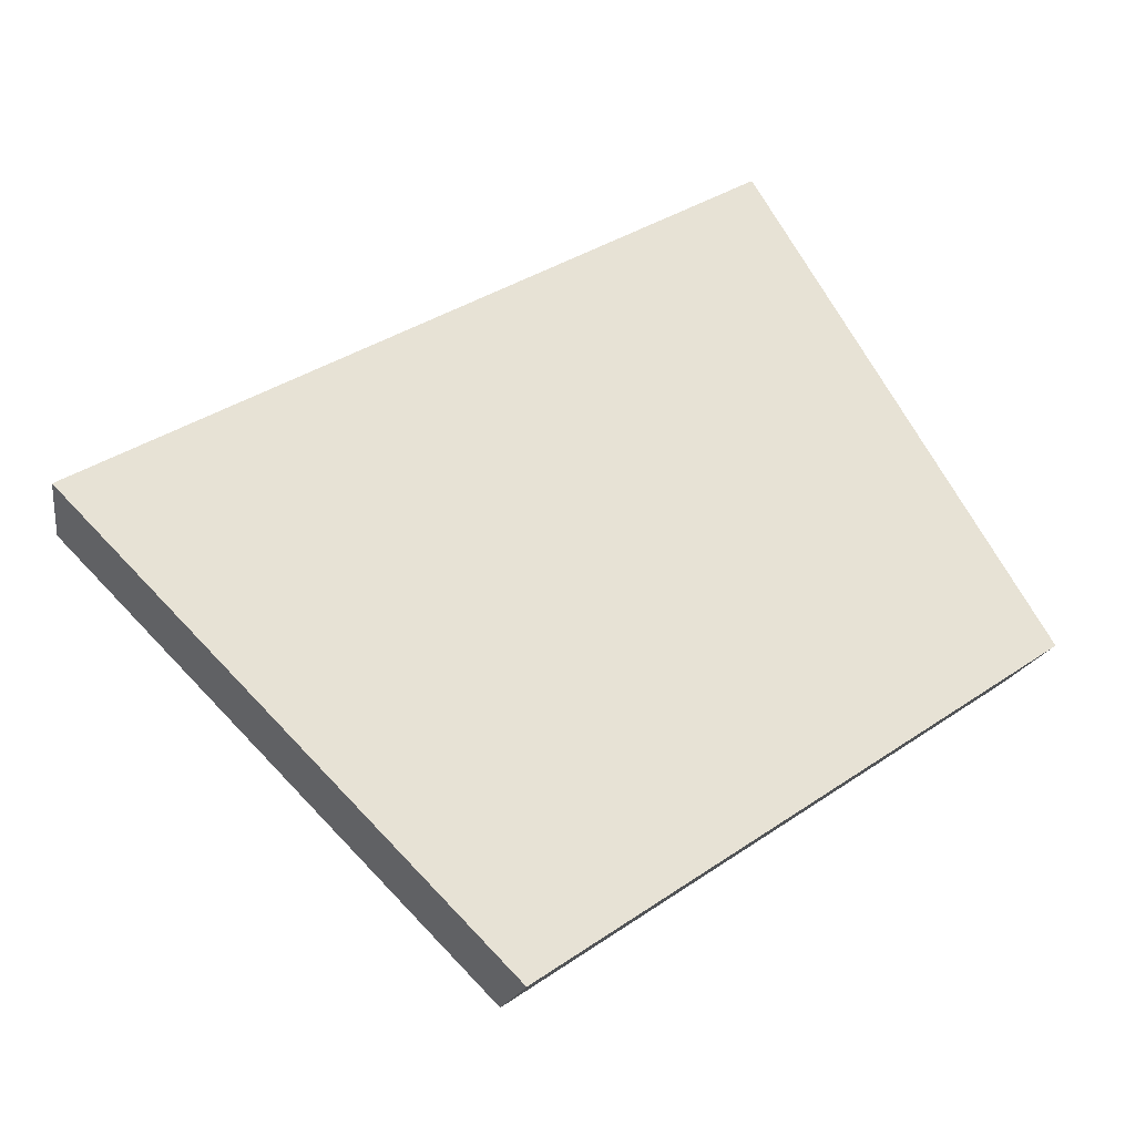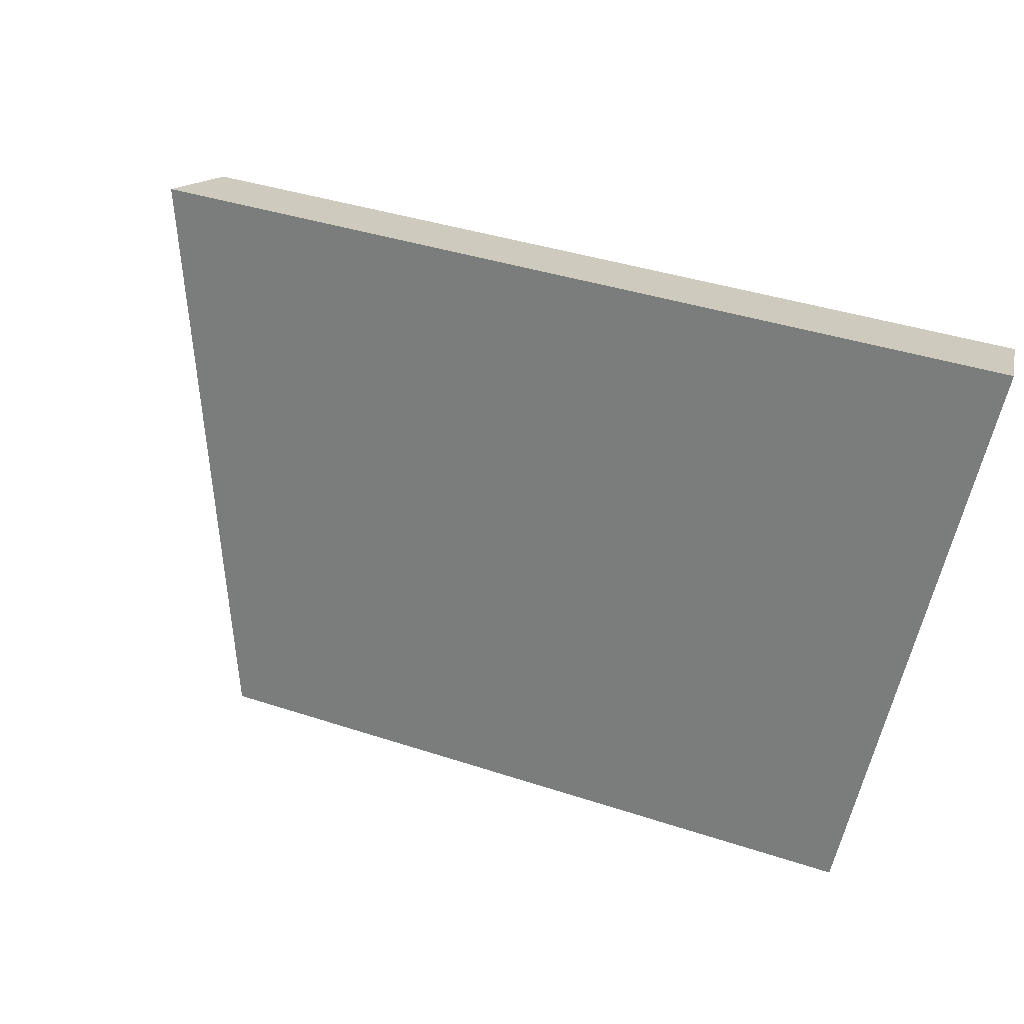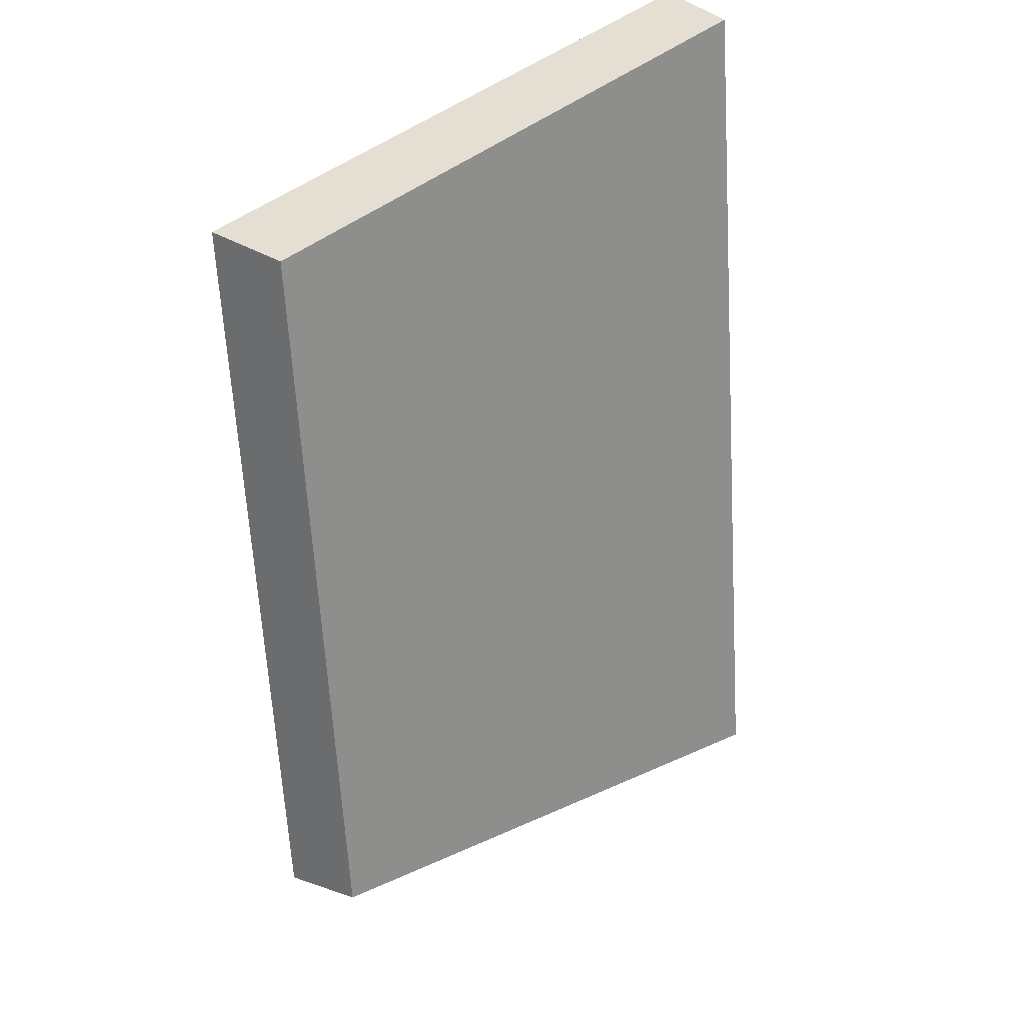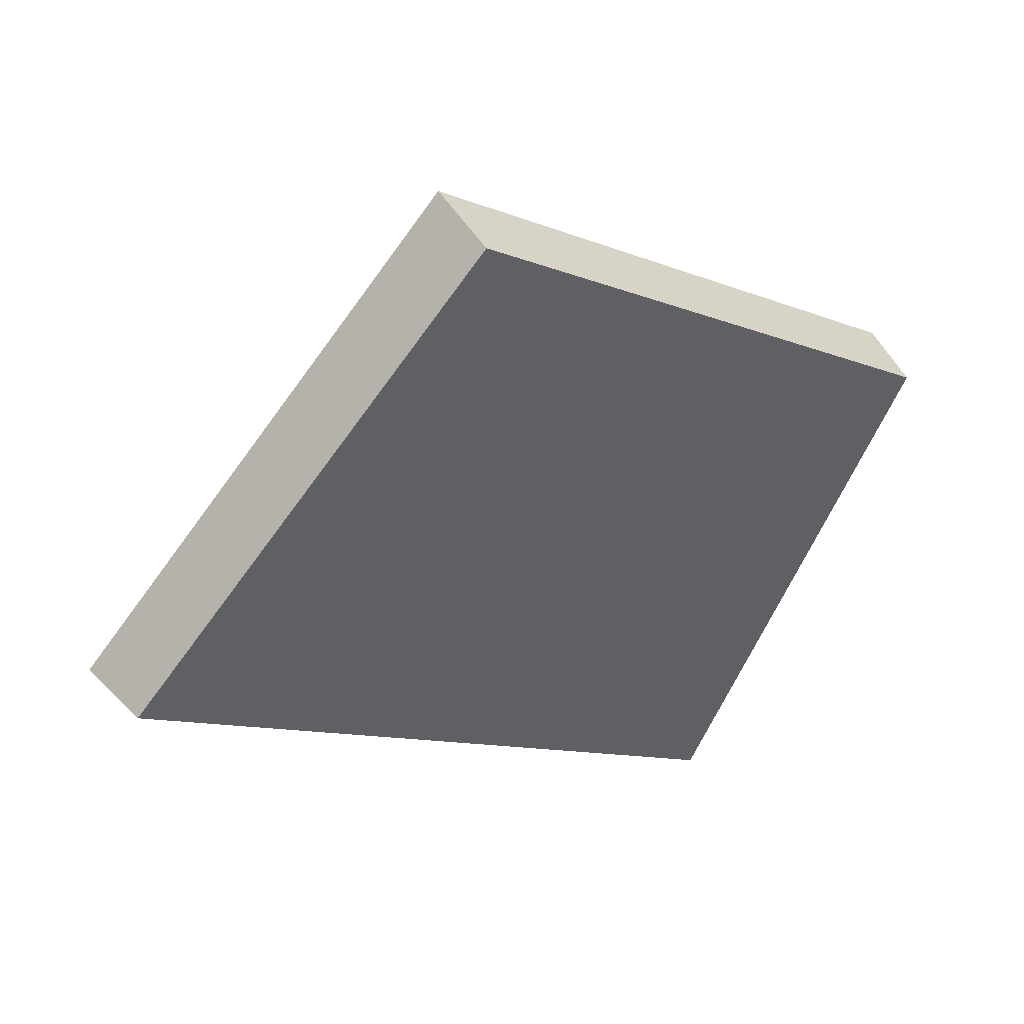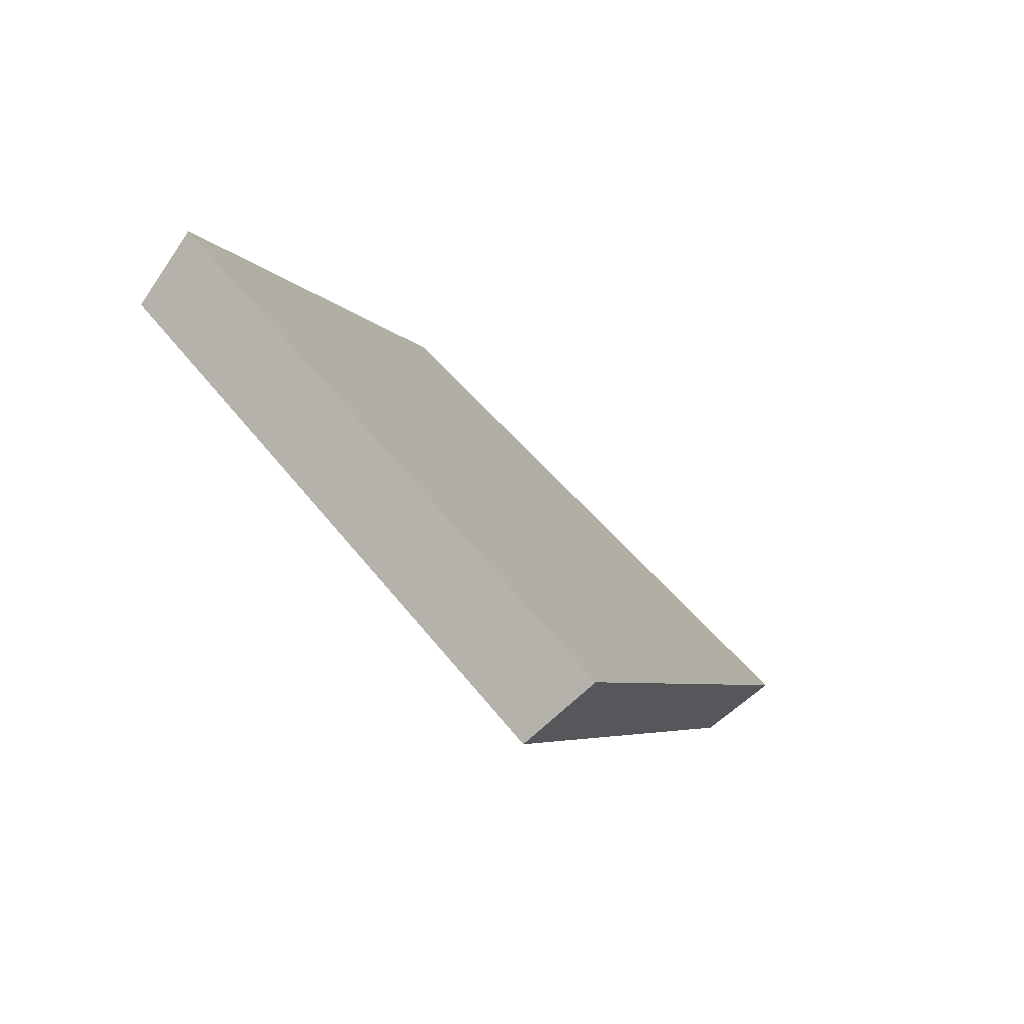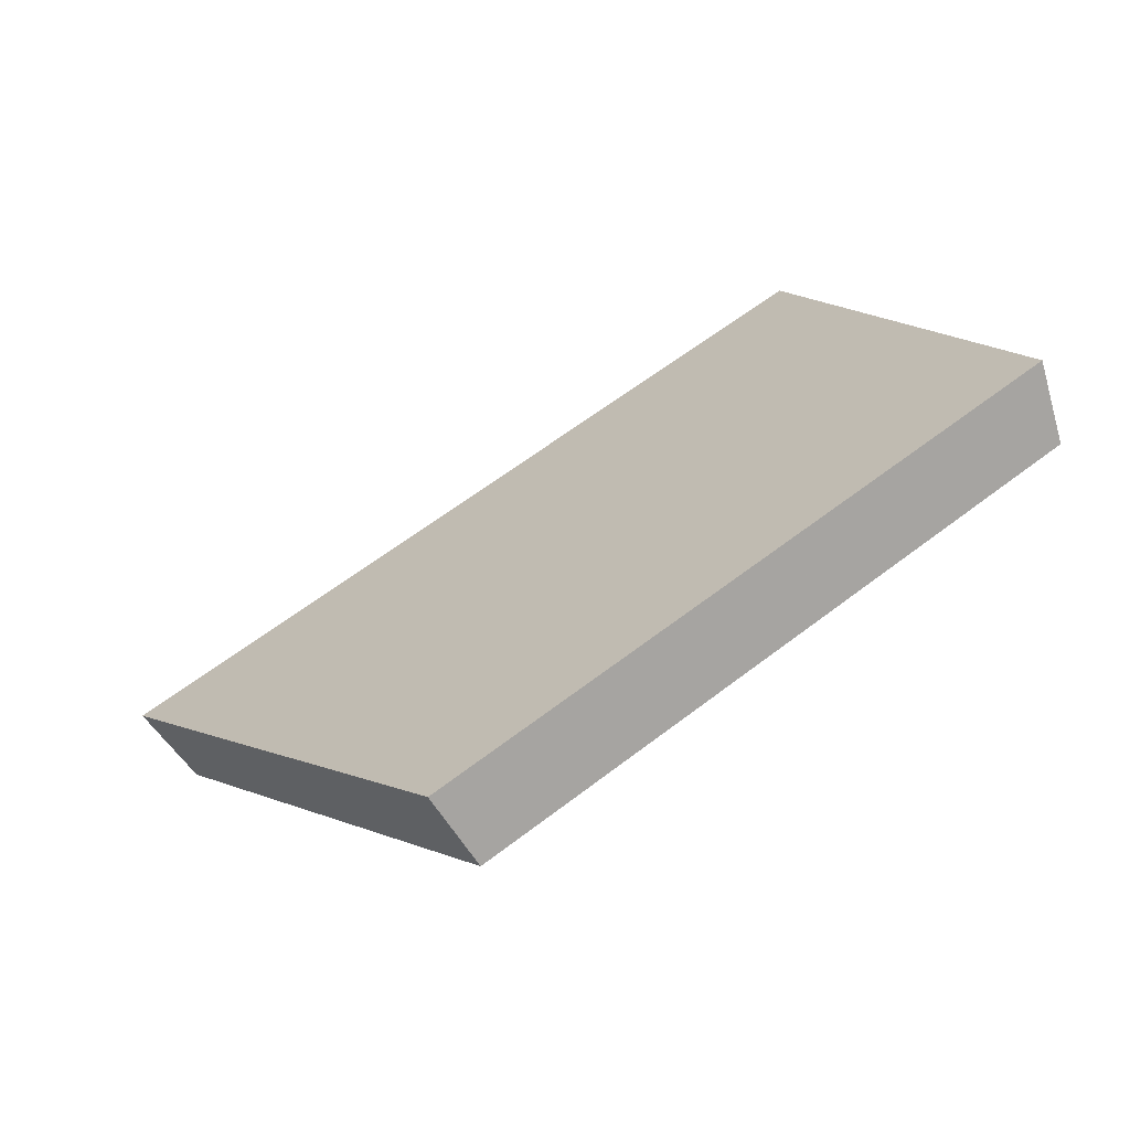
<metadata>
{"format":"obj","ext":"obj","renderer":"f3d","projection":"perspective","resolution":1024,"background":"white","views":[{"elev":14.6,"azim":139.8,"up":"+Z"},{"elev":75.7,"azim":-161.5,"up":"+Z"},{"elev":-49.4,"azim":-86.5,"up":"+Z"},{"elev":-10.7,"azim":148.7,"up":"+Y"},{"elev":-4.9,"azim":-60.0,"up":"+Y"},{"elev":61.2,"azim":155.7,"up":"+Y"}]}
</metadata>
<code>
v 2.142 0.1026 2.74
v 2.124 0.1026 2.744
v 2.124 0.1118 2.735
v 2.138 0.1118 2.732
v 2.124 0.1132 2.736
v 2.124 0.1118 2.735
v 2.124 0.1026 2.744
v 2.124 0.1038 2.746
v 2.139 0.1132 2.733
v 2.138 0.1118 2.732
v 2.124 0.1118 2.735
v 2.124 0.1132 2.736
v 2.124 0.1038 2.746
v 2.124 0.1026 2.744
v 2.142 0.1026 2.74
v 2.143 0.1038 2.741
v 2.143 0.1038 2.741
v 2.142 0.1026 2.74
v 2.138 0.1118 2.732
v 2.139 0.1132 2.733
v 2.139 0.1132 2.733
v 2.124 0.1132 2.736
v 2.124 0.1038 2.746
v 2.143 0.1038 2.741
f 1 2 3
f 1 3 4
f 5 6 7
f 5 7 8
f 9 10 11
f 9 11 12
f 13 14 15
f 13 15 16
f 17 18 19
f 17 19 20
f 21 22 23
f 21 23 24

</code>
